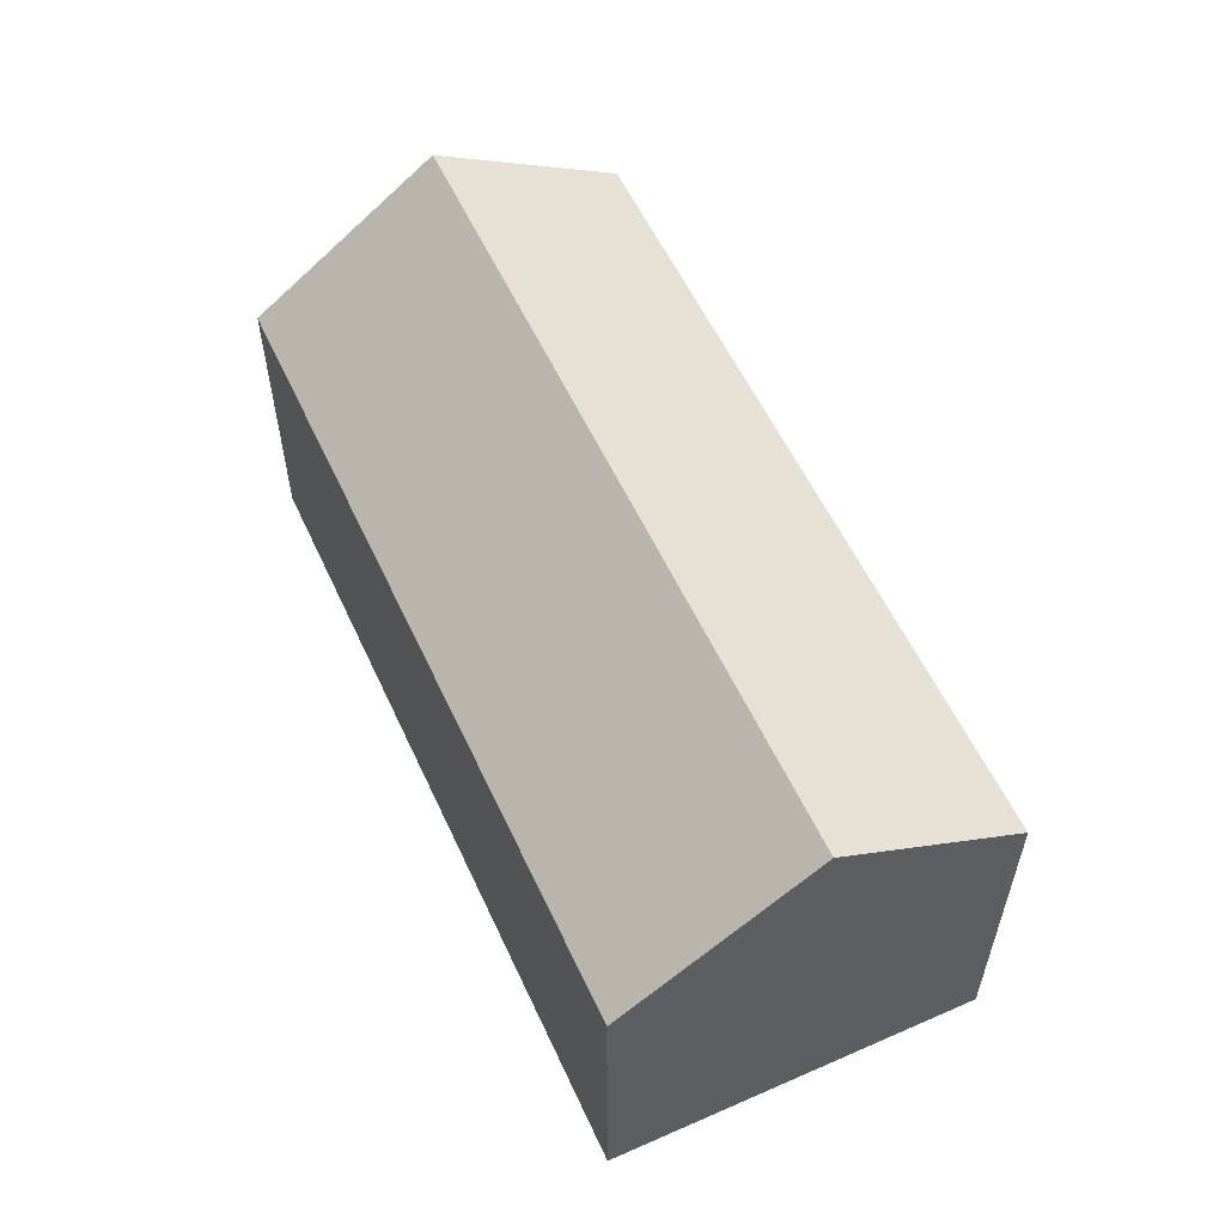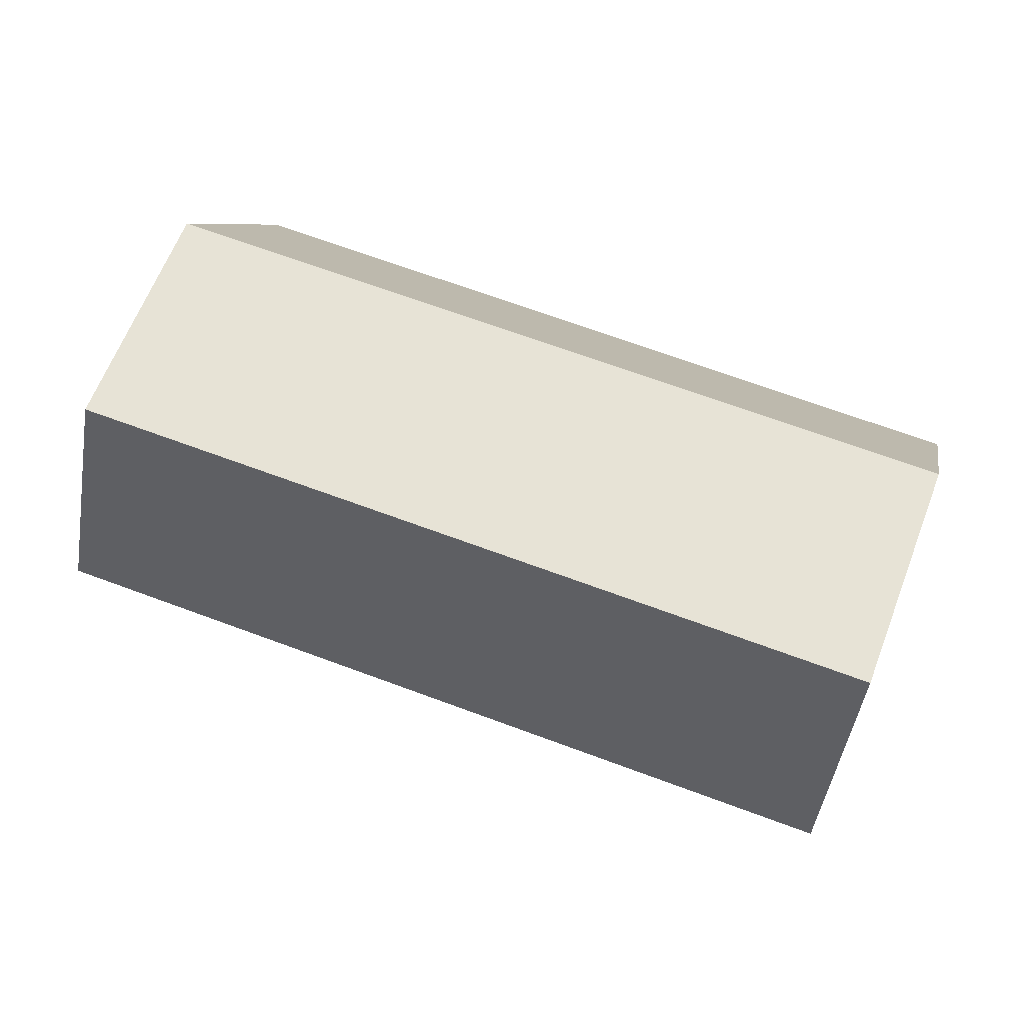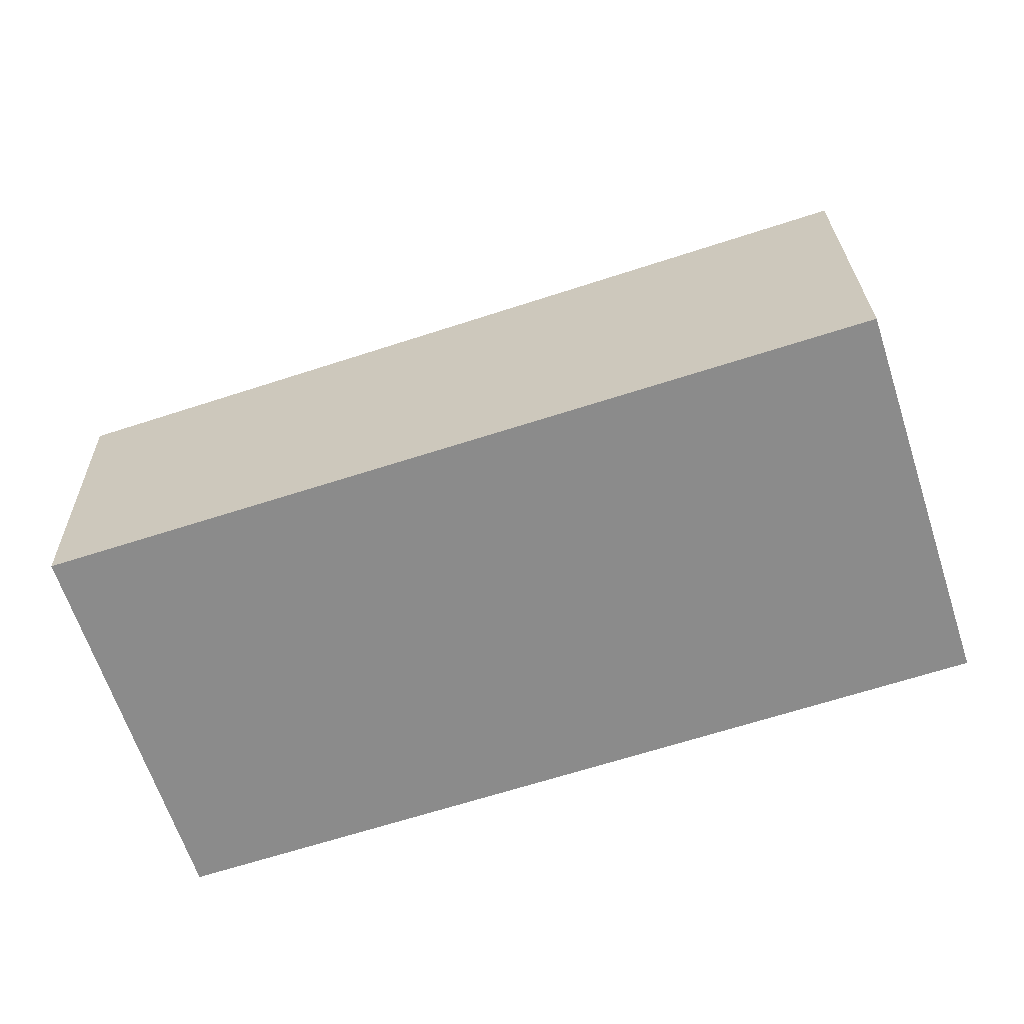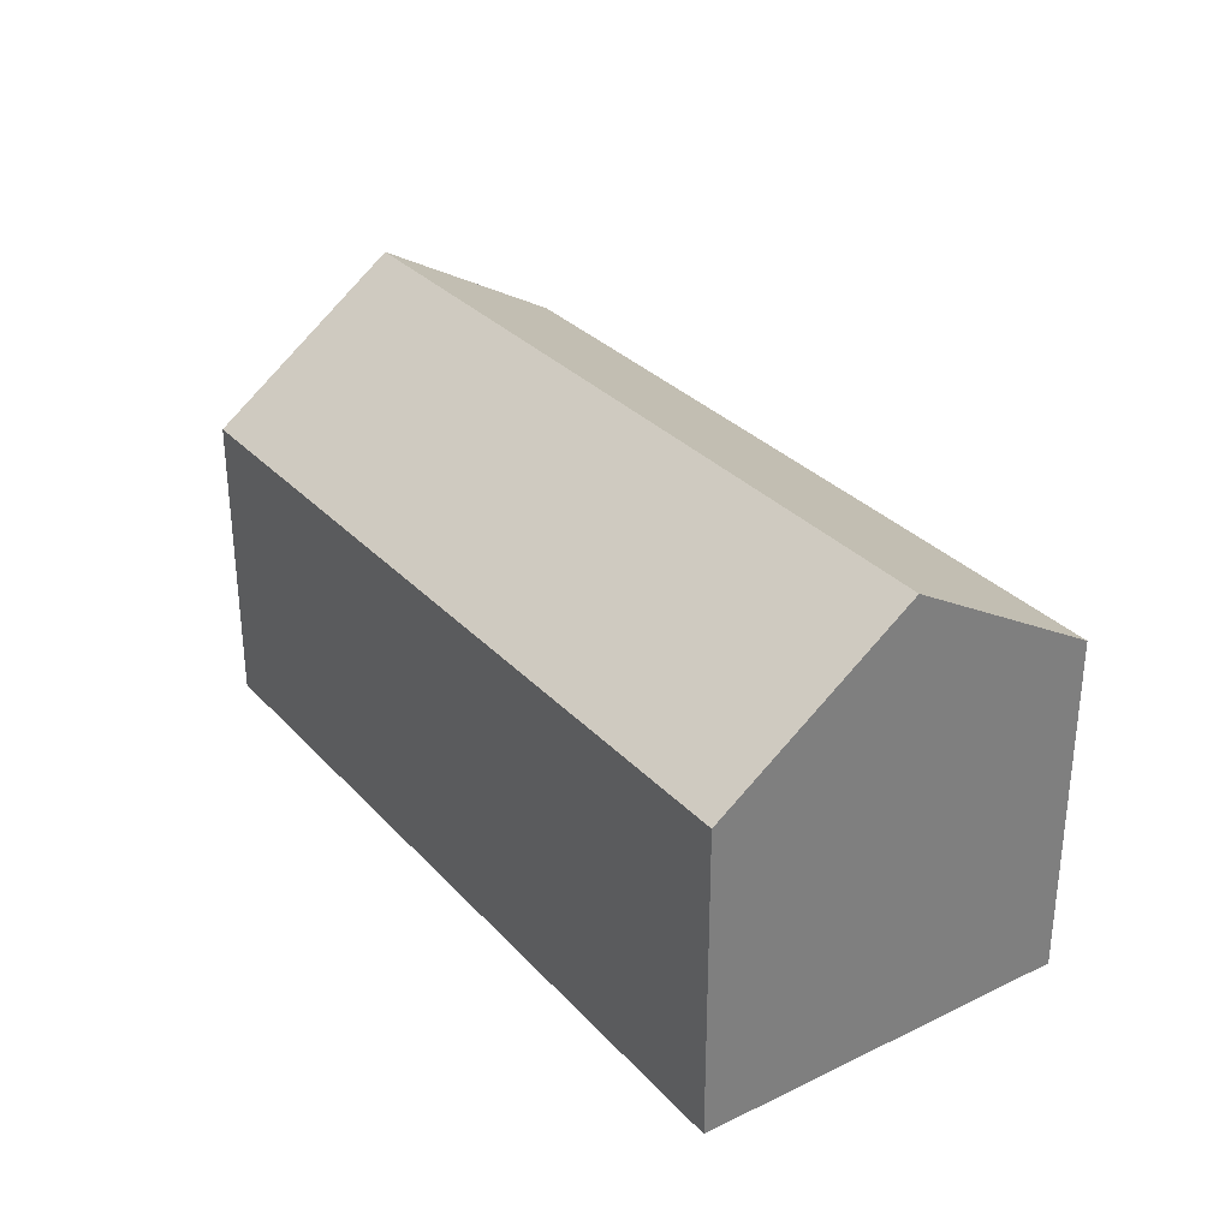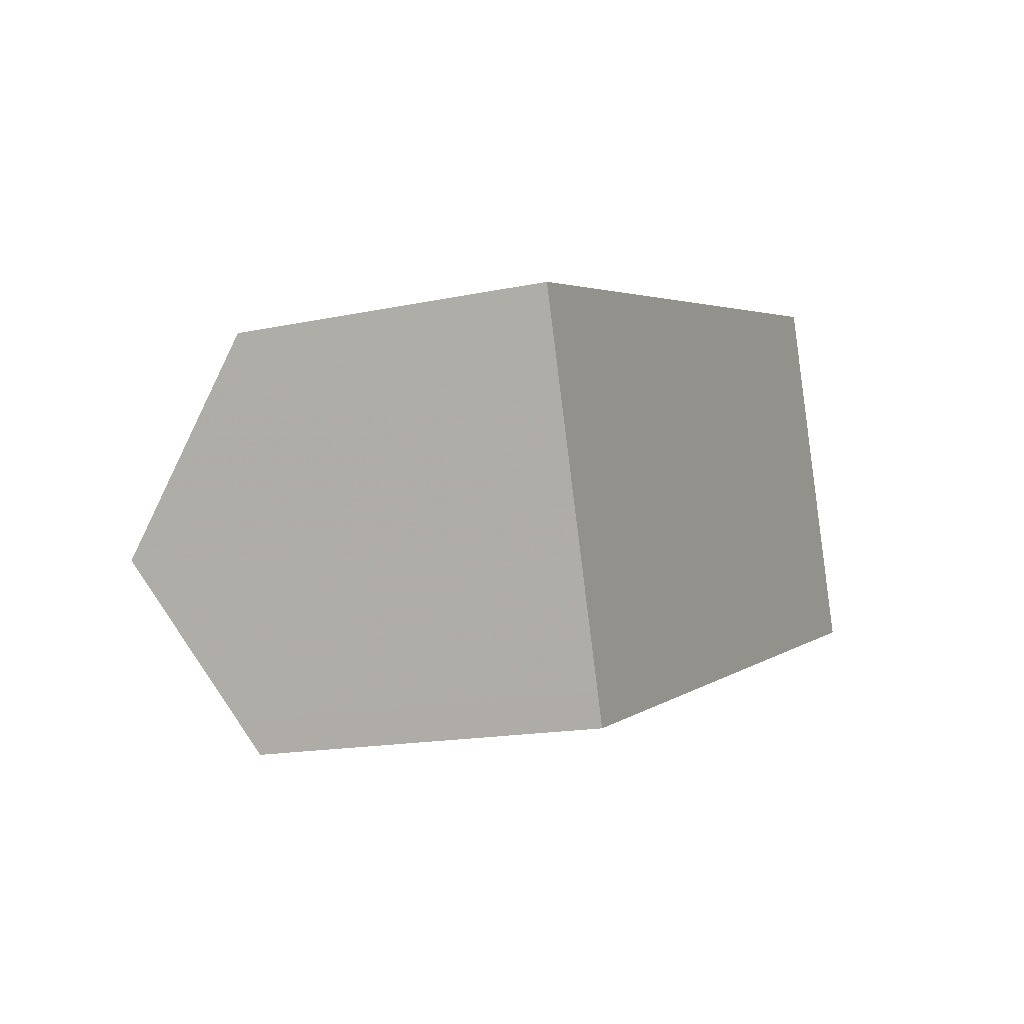
<metadata>
{"format":"obj","ext":"obj","renderer":"f3d","projection":"perspective","resolution":1024,"background":"white","views":[{"elev":57.6,"azim":-132.4,"up":"+Z"},{"elev":7.5,"azim":11.0,"up":"+Y"},{"elev":26.3,"azim":178.8,"up":"+Y"},{"elev":31.9,"azim":-142.3,"up":"+Z"},{"elev":-16.2,"azim":113.6,"up":"+Y"}]}
</metadata>
<code>
v -848.6 -960 1.864
v -852.9 -958.6 1.913
v -852.2 -956.6 1.742
v -847.9 -957.9 1.691
v -848.2 -959 2.482
v -852.5 -957.6 2.532
v -852.5 -957.6 2.532
v -848.2 -959 2.482
v -852.3 -956.7 1.873
v -848 -958.1 1.821
v -852.8 -958.4 2.017
v -848.5 -959.8 1.968
v -852.5 -957.6 2.531
v -852.8 -958.4 2.016
v -852.8 -958.6 1.912
v -852.2 -956.7 1.872
v -852.5 -957.6 2.531
v -852.2 -956.6 1.742
v -848.3 -958.9 2.483
v -848.6 -959.8 1.969
v -848.6 -959.9 1.865
v -848 -958.1 1.822
v -848.3 -958.9 2.483
v -848 -957.9 1.692
v -848.6 -959.9 1.865
v -848.6 -960 1.864
v -848.6 -960 -2.22e-16
v -848.6 -959.9 2.22e-16
v -852.8 -958.4 2.017
v -852.9 -958.6 1.913
v -852.9 -958.6 0
v -852.8 -958.4 0
v -852.2 -956.6 1.742
v -852.2 -956.6 1.742
v -852.2 -956.6 -2.22e-16
v -852.2 -956.6 -2.22e-16
v -848 -958.1 1.821
v -847.9 -957.9 1.691
v -847.9 -957.9 -2.22e-16
v -848 -958.1 0
v -848.5 -959.8 1.968
v -848.2 -959 2.482
v -848.2 -959 0
v -848.5 -959.8 -2.22e-16
v -852.3 -956.7 1.873
v -852.5 -957.6 2.532
v -852.5 -957.6 0
v -852.3 -956.7 0
v -852.2 -956.6 1.742
v -852.3 -956.7 1.873
v -852.3 -956.7 0
v -852.2 -956.6 -2.22e-16
v -848.2 -959 2.482
v -848 -958.1 1.821
v -848 -958.1 0
v -848.2 -959 0
v -852.5 -957.6 2.532
v -852.8 -958.4 2.017
v -852.8 -958.4 0
v -852.5 -957.6 0
v -848.6 -960 1.864
v -848.5 -959.8 1.968
v -848.5 -959.8 -2.22e-16
v -848.6 -960 -2.22e-16
v -852.9 -958.6 1.913
v -852.8 -958.6 1.912
v -852.8 -958.6 -2.22e-16
v -852.9 -958.6 0
v -848 -957.9 1.692
v -852.2 -956.6 1.742
v -852.2 -956.6 -2.22e-16
v -848 -957.9 0
v -852.8 -958.6 1.912
v -848.6 -959.9 1.865
v -848.6 -959.9 2.22e-16
v -852.8 -958.6 -2.22e-16
v -847.9 -957.9 1.691
v -848 -957.9 1.692
v -848 -957.9 0
v -847.9 -957.9 -2.22e-16
v -852.2 -956.6 0
v -847.9 -957.9 0
v -848.6 -960 0
v -852.9 -958.6 0
f 15 2 11 14
f 17 7 9 16
f 16 9 3 18
f 14 11 6 13
f 21 15 14 20
f 23 17 16 22
f 22 16 18 24
f 20 14 13 19
f 20 12 1 21
f 22 10 8 23
f 24 4 10 22
f 19 5 12 20
f 26 27 28 25
f 30 31 32 29
f 34 35 36 33
f 38 39 40 37
f 42 43 44 41
f 46 47 48 45
f 50 51 52 49
f 54 55 56 53
f 58 59 60 57
f 62 63 64 61
f 66 67 68 65
f 70 71 72 69
f 74 75 76 73
f 78 79 80 77
f 82 83 84 81

</code>
